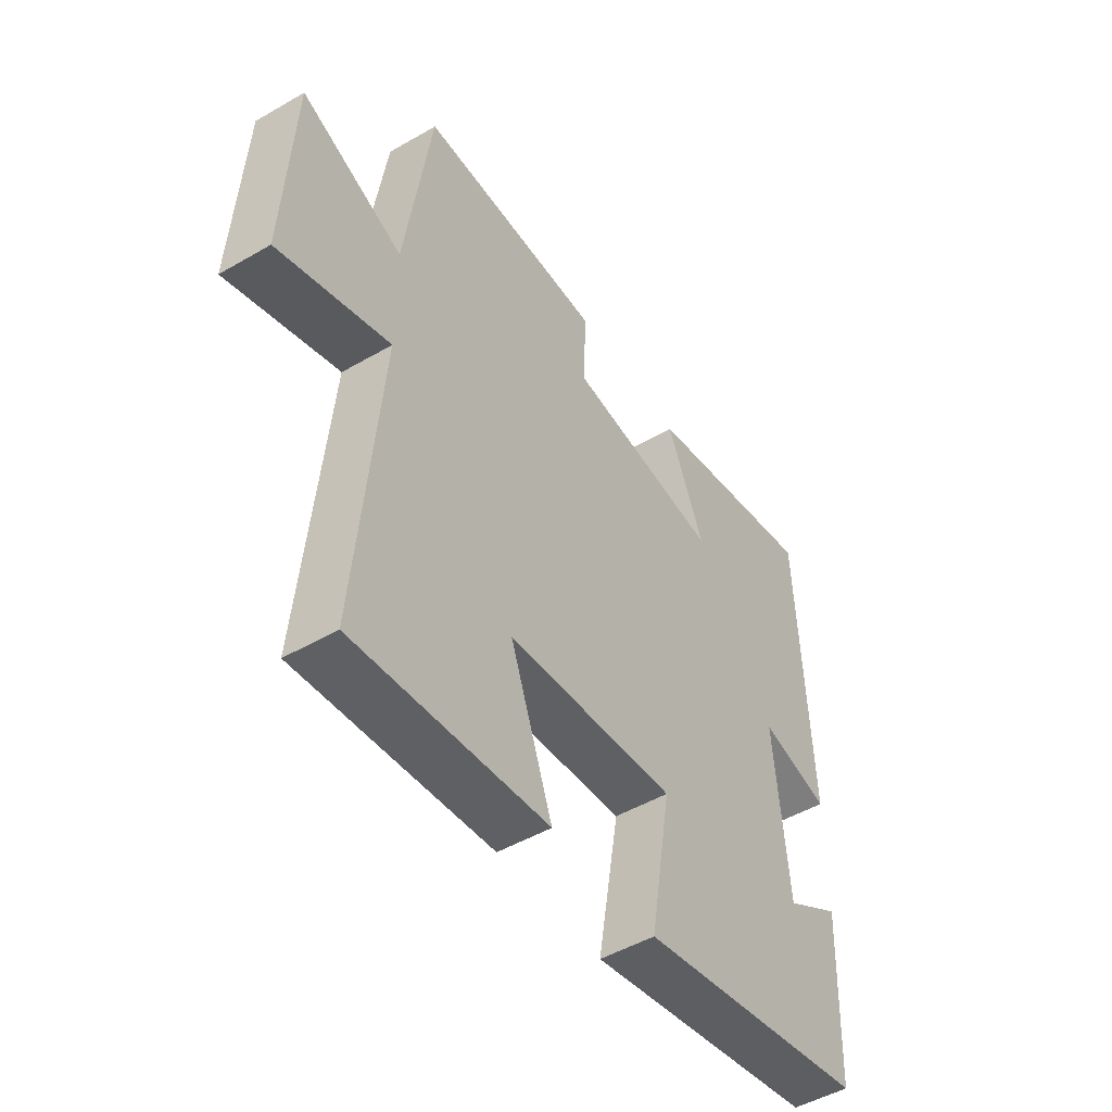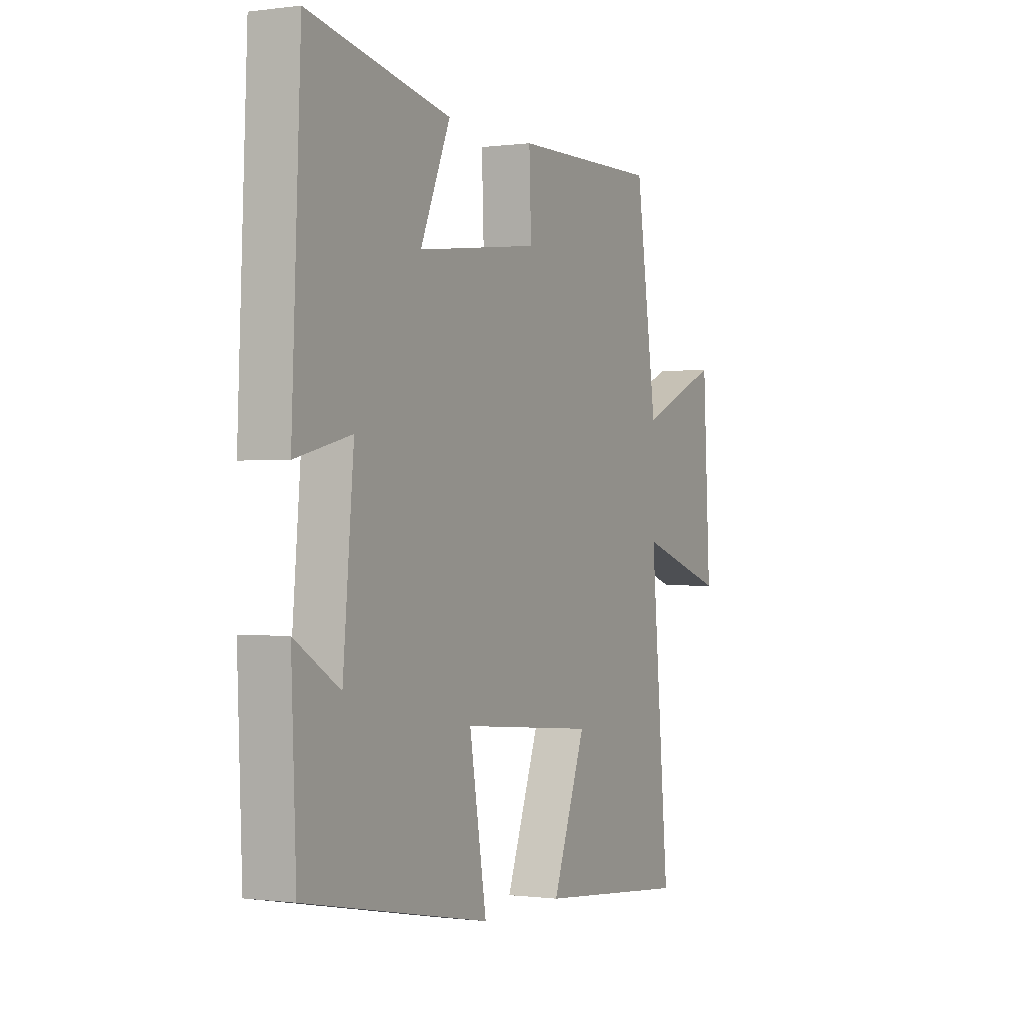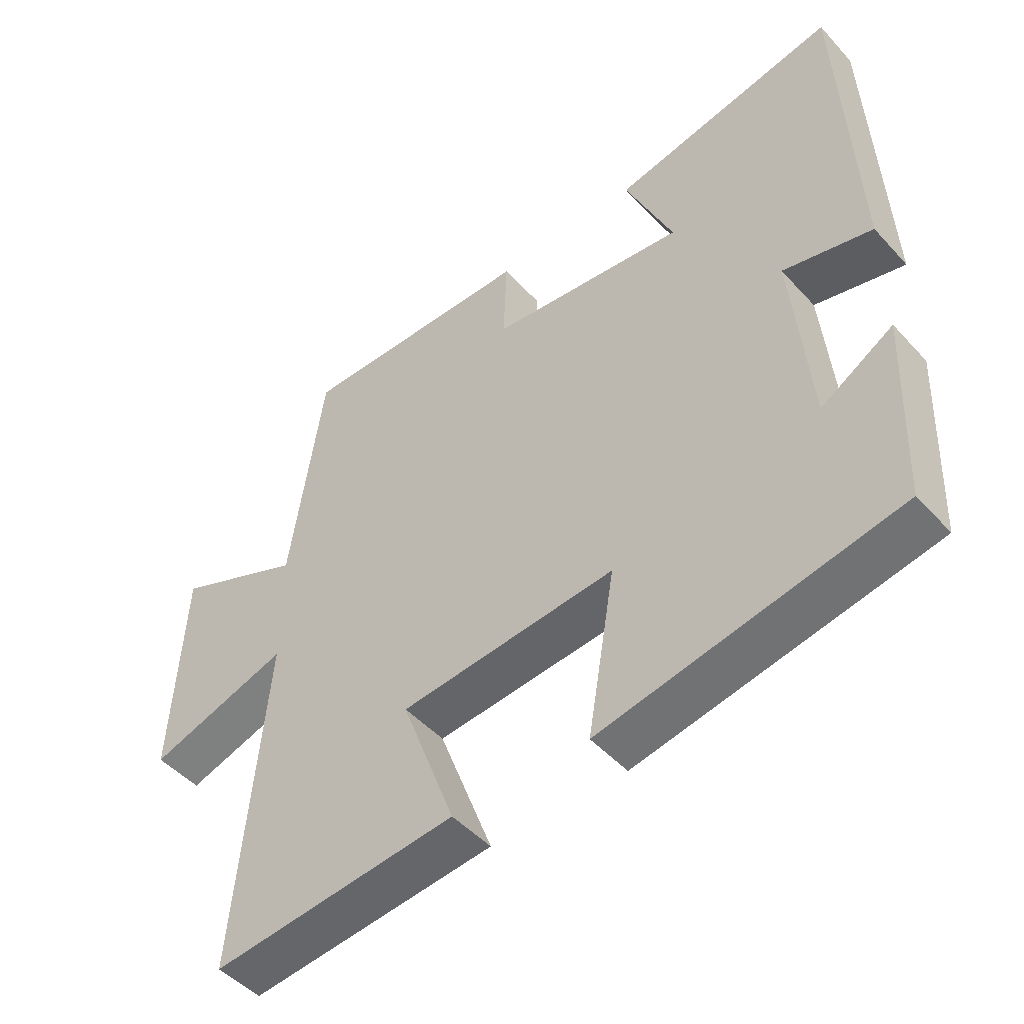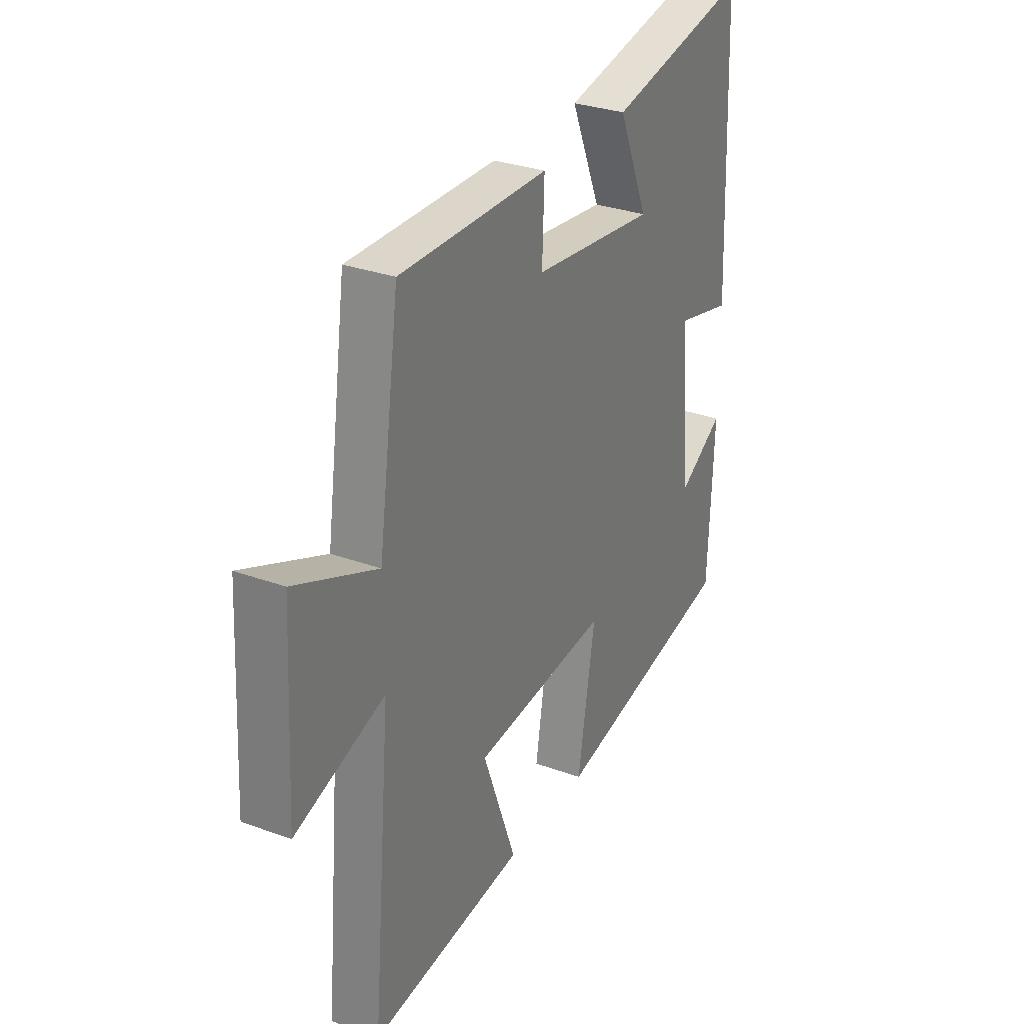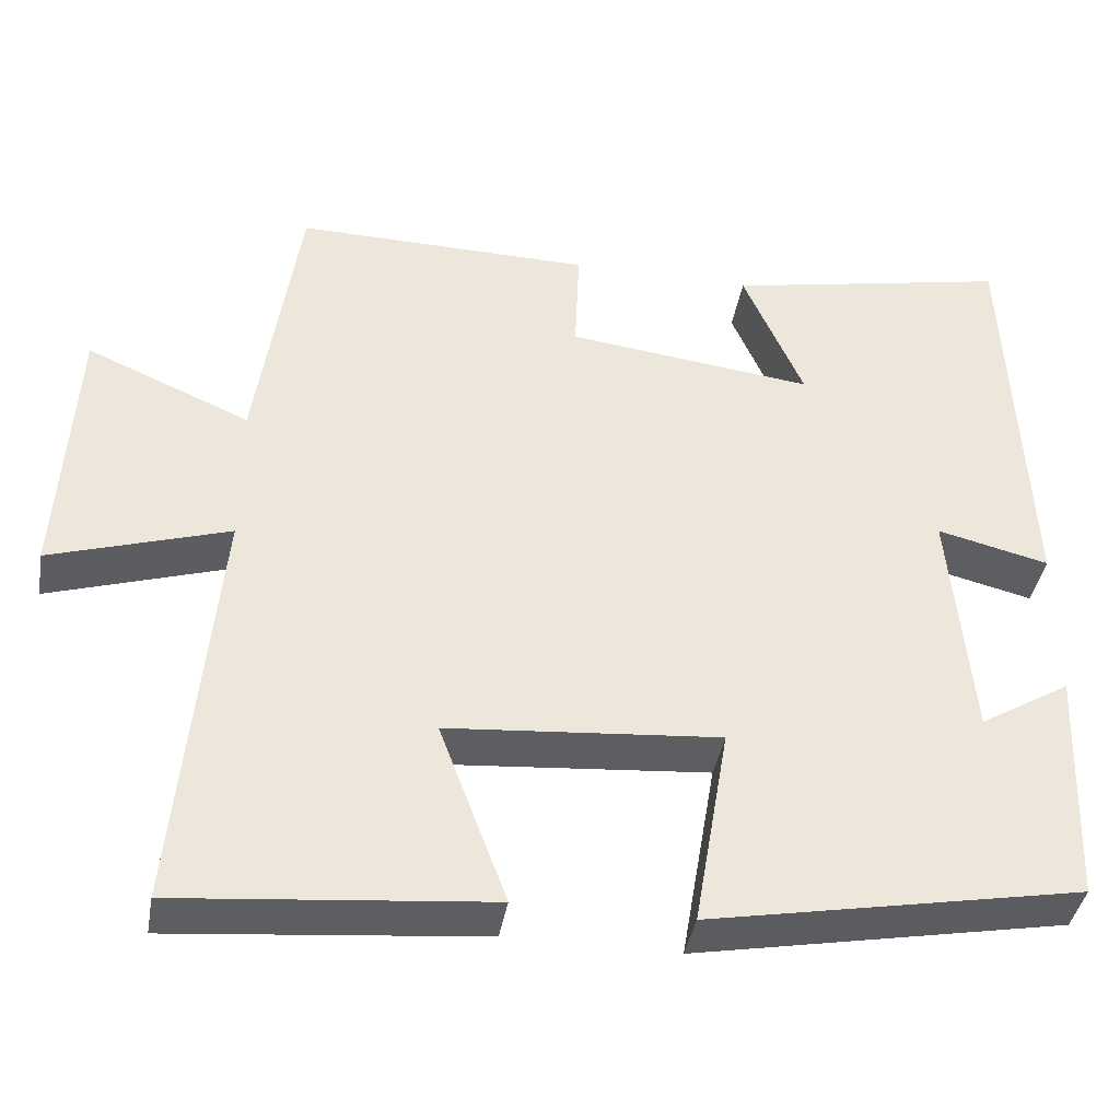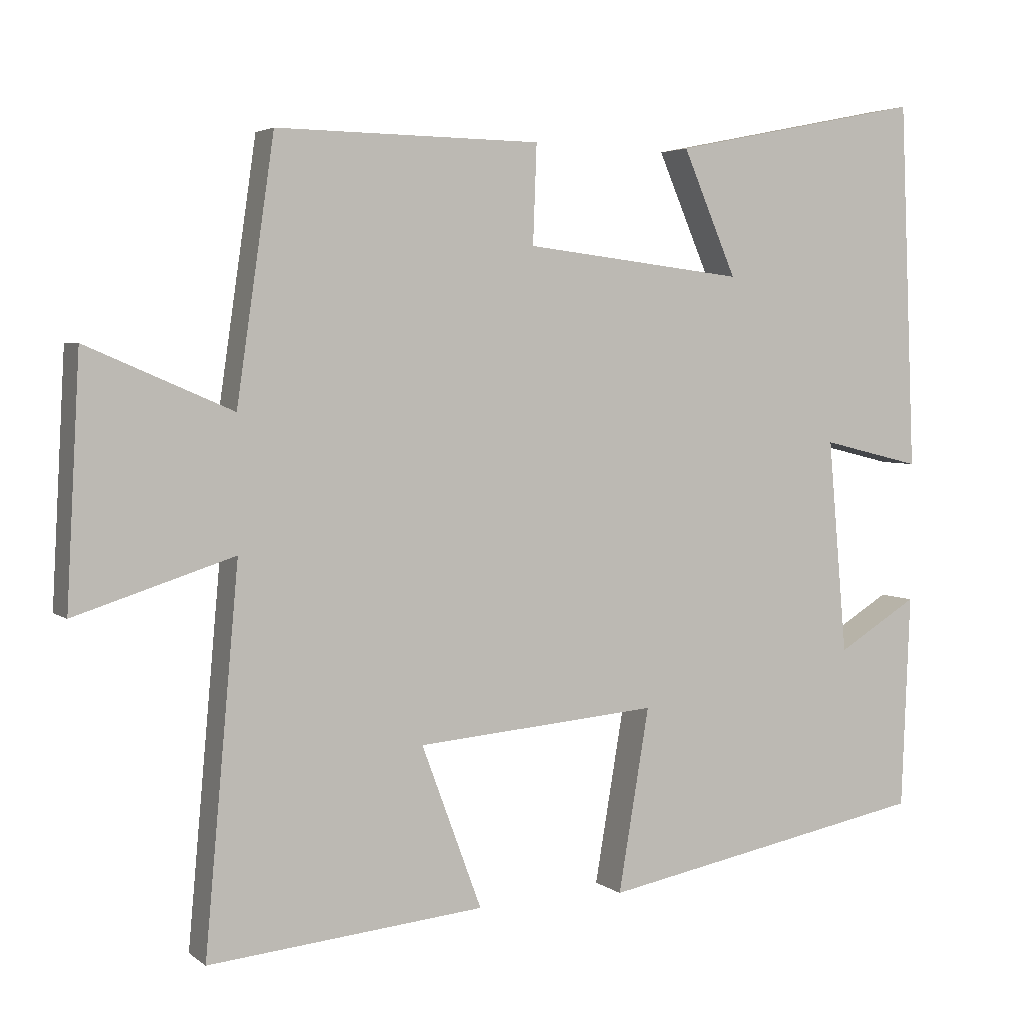
<metadata>
{"format":"obj","ext":"obj","renderer":"f3d","projection":"perspective","resolution":1024,"background":"white","views":[{"elev":-49.0,"azim":122.8,"up":"+Z"},{"elev":-0.4,"azim":-63.4,"up":"+Z"},{"elev":-48.1,"azim":-140.0,"up":"+Z"},{"elev":30.4,"azim":117.8,"up":"+Z"},{"elev":-40.2,"azim":170.2,"up":"+Z"},{"elev":3.8,"azim":155.0,"up":"+Z"}]}
</metadata>
<code>
v -0.479 0.07 0.57
v -0.133 0.07 0.5
v -0.206 0.07 0.33
v 0.094 0.07 0.366
v 0.089 0.07 0.5
v 0.449 0.07 0.505
v 0.5 0.07 0.154
v 0.698 0.07 0.239
v 0.716 0.07 -0.093
v 0.5 0.07 -0.024
v 0.546 0.07 -0.536
v 0.17 0.07 -0.5
v 0.252 0.07 -0.279
v -0.078 0.07 -0.251
v -0.036 0.07 -0.5
v -0.488 0.07 -0.414
v -0.5 0.07 -0.122
v -0.39 0.07 -0.189
v -0.364 0.07 0.103
v -0.5 0.07 0.07
v -0.479 0 0.57
v -0.133 0 0.5
v -0.206 0 0.33
v 0.094 0 0.366
v 0.089 0 0.5
v 0.449 0 0.505
v 0.5 0 0.154
v 0.698 0 0.239
v 0.716 0 -0.093
v 0.5 0 -0.024
v 0.546 0 -0.536
v 0.17 0 -0.5
v 0.252 0 -0.279
v -0.078 0 -0.251
v -0.036 0 -0.5
v -0.488 0 -0.414
v -0.5 0 -0.122
v -0.39 0 -0.189
v -0.364 0 0.103
v -0.5 0 0.07
f 1 2 3
f 20 1 3
f 19 20 3
f 18 19 3 4
f 15 16 17 18
f 14 15 18
f 13 14 18 4
f 10 11 12 13
f 5 6 7
f 4 5 7
f 13 4 7
f 10 13 7
f 7 8 9 10
f 23 22 21
f 23 21 40
f 23 40 39
f 24 23 39 38
f 38 37 36 35
f 38 35 34
f 24 38 34 33
f 33 32 31 30
f 27 26 25
f 27 25 24
f 27 24 33
f 27 33 30
f 30 29 28 27
f 1 21 22 2
f 2 22 23 3
f 3 23 24 4
f 4 24 25 5
f 5 25 26 6
f 6 26 27 7
f 7 27 28 8
f 8 28 29 9
f 9 29 30 10
f 10 30 31 11
f 11 31 32 12
f 12 32 33 13
f 13 33 34 14
f 14 34 35 15
f 15 35 36 16
f 16 36 37 17
f 17 37 38 18
f 18 38 39 19
f 19 39 40 20
f 20 40 21 1

</code>
